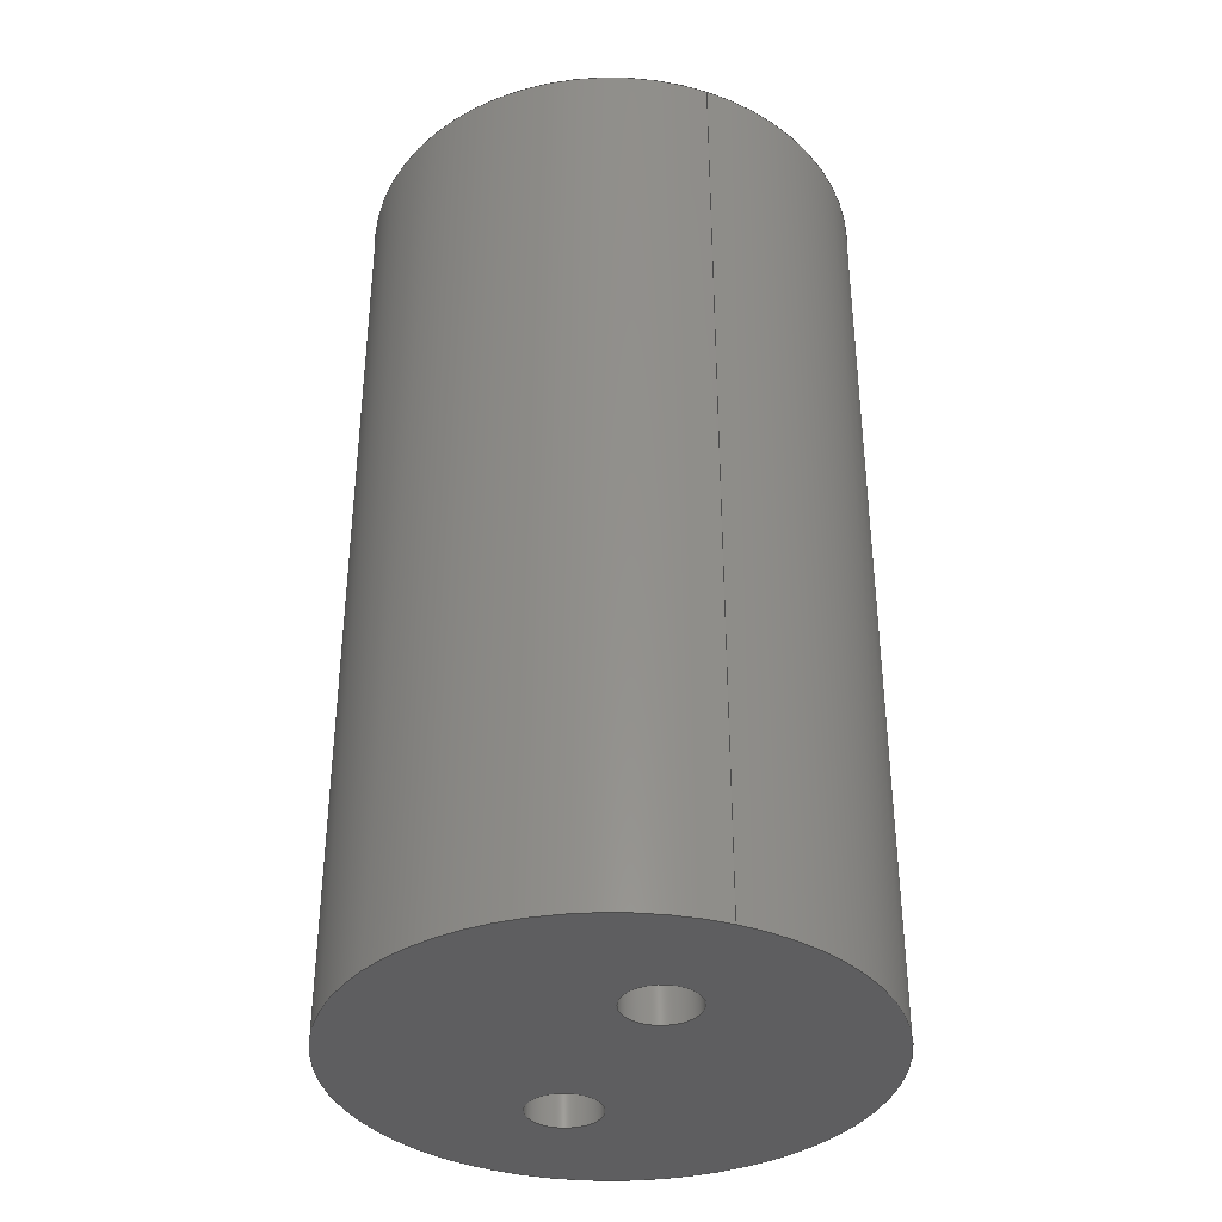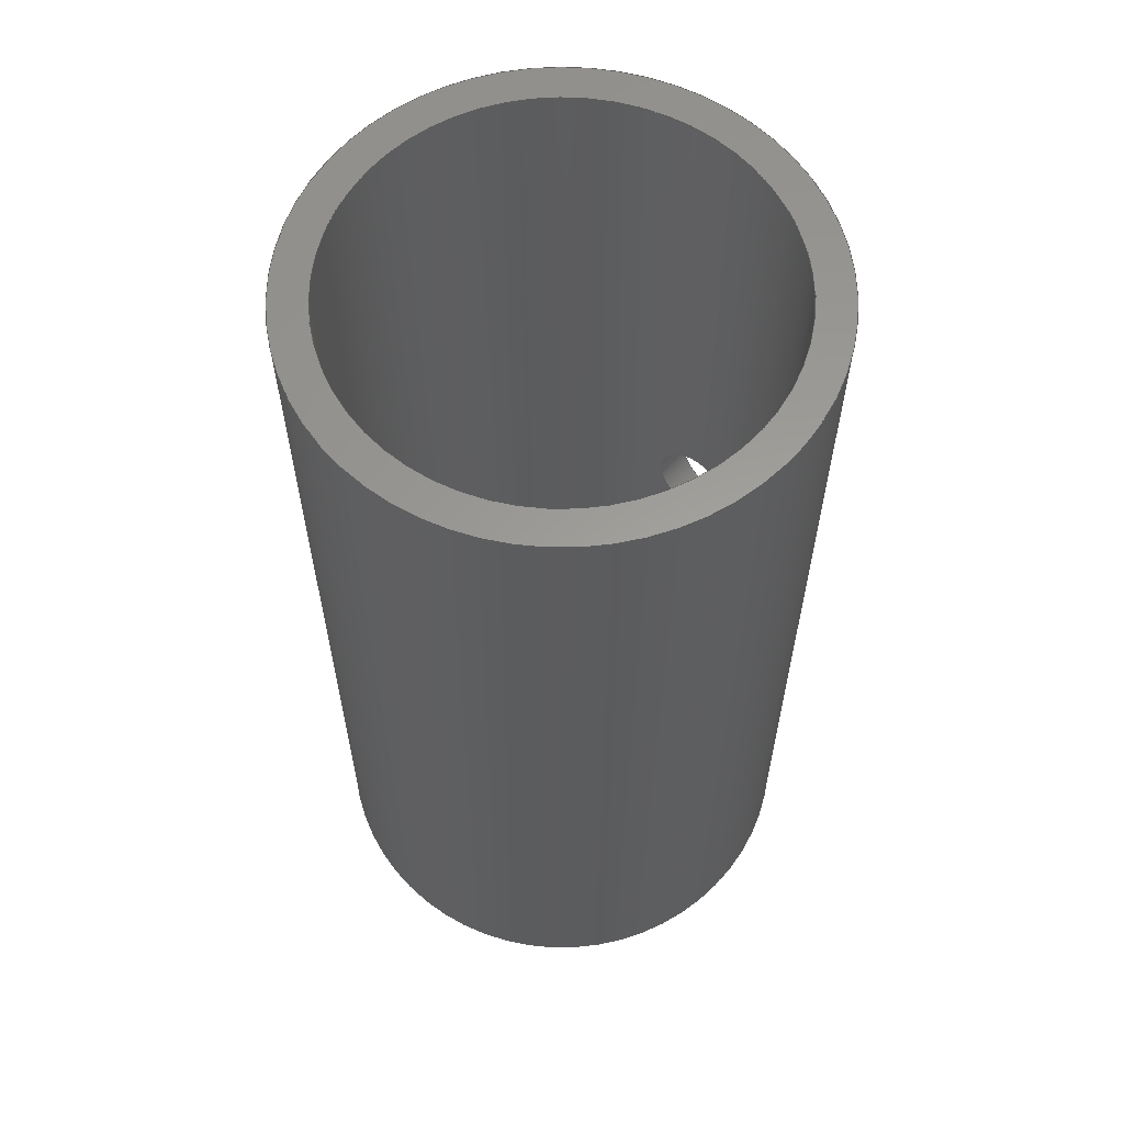
<metadata>
{"format":"step","ext":"step","renderer":"f3d","projection":"perspective","resolution":1024,"background":"white","views":[{"elev":-36.4,"azim":-112.1,"up":"+Y"},{"elev":60.5,"azim":-44.6,"up":"+Y"}]}
</metadata>
<code>
ISO-10303-21;
DATA;
#1=MECHANICAL_DESIGN_GEOMETRIC_PRESENTATION_REPRESENTATION('',(#4),#340);
#2=SHAPE_REPRESENTATION_RELATIONSHIP('SRR','None',#347,#3);
#3=ADVANCED_BREP_SHAPE_REPRESENTATION('',(#5),#339);
#4=STYLED_ITEM('',(#356),#5);
#5=MANIFOLD_SOLID_BREP('Body1',#149);
#6=FACE_BOUND('',#41,.T.);
#7=FACE_BOUND('',#43,.T.);
#8=FACE_BOUND('',#45,.T.);
#9=FACE_BOUND('',#46,.T.);
#10=PLANE('',#167);
#11=PLANE('',#171);
#12=PLANE('',#175);
#13=PLANE('',#179);
#14=PLANE('',#180);
#15=CIRCLE('',#165,3);
#16=CIRCLE('',#166,3);
#17=CIRCLE('',#169,0.5);
#18=CIRCLE('',#170,0.5);
#19=CIRCLE('',#173,0.5);
#20=CIRCLE('',#174,0.5);
#21=CIRCLE('',#177,3.5);
#22=CIRCLE('',#178,3.5);
#23=FACE_OUTER_BOUND('',#33,.T.);
#24=FACE_OUTER_BOUND('',#34,.T.);
#25=FACE_OUTER_BOUND('',#35,.T.);
#26=FACE_OUTER_BOUND('',#36,.T.);
#27=FACE_OUTER_BOUND('',#37,.T.);
#28=FACE_OUTER_BOUND('',#38,.T.);
#29=FACE_OUTER_BOUND('',#39,.T.);
#30=FACE_OUTER_BOUND('',#40,.T.);
#31=FACE_OUTER_BOUND('',#42,.T.);
#32=FACE_OUTER_BOUND('',#44,.T.);
#33=EDGE_LOOP('',(#96,#97,#98,#99,#100,#101,#102));
#34=EDGE_LOOP('',(#103,#104,#105,#106,#107,#108,#109,#110,#111));
#35=EDGE_LOOP('',(#112));
#36=EDGE_LOOP('',(#113,#114,#115,#116));
#37=EDGE_LOOP('',(#117));
#38=EDGE_LOOP('',(#118,#119,#120,#121));
#39=EDGE_LOOP('',(#122));
#40=EDGE_LOOP('',(#123,#124,#125,#126));
#41=EDGE_LOOP('',(#127,#128));
#42=EDGE_LOOP('',(#129));
#43=EDGE_LOOP('',(#130));
#44=EDGE_LOOP('',(#131));
#45=EDGE_LOOP('',(#132));
#46=EDGE_LOOP('',(#133));
#47=LINE('',#240,#53);
#48=LINE('',#310,#54);
#49=LINE('',#312,#55);
#50=LINE('',#319,#56);
#51=LINE('',#326,#57);
#52=LINE('',#333,#58);
#53=VECTOR('',#185,0.75);
#54=VECTOR('',#190,3);
#55=VECTOR('',#191,3);
#56=VECTOR('',#200,0.5);
#57=VECTOR('',#209,0.5);
#58=VECTOR('',#218,3.5);
#59=B_SPLINE_CURVE_WITH_KNOTS('',3,(#229,#230,#231,#232,#233,#234,#235,
#236,#237,#238),.UNSPECIFIED.,.F.,.F.,(4,2,2,2,4),(0,0.2838,
0.5677,0.8515,1.135),.UNSPECIFIED.);
#60=B_SPLINE_CURVE_WITH_KNOTS('',3,(#242,#243,#244,#245,#246,#247,#248,
#249,#250,#251,#252,#253,#254,#255,#256,#257,#258,#259),.UNSPECIFIED.,.F.,
 .F.,(4,2,2,2,2,2,2,2,4),(0,0.2835,0.5669,0.8504,
1.134,1.417,1.701,1.984,2.268),
 .UNSPECIFIED.);
#61=B_SPLINE_CURVE_WITH_KNOTS('',3,(#260,#261,#262,#263,#264,#265,#266,
#267,#268,#269,#270,#271,#272,#273,#274,#275,#276,#277),.UNSPECIFIED.,.F.,
 .F.,(4,2,2,2,2,2,2,2,4),(2.268,2.551,2.835,
3.118,3.402,3.685,3.968,4.252,
4.535),.UNSPECIFIED.);
#62=B_SPLINE_CURVE_WITH_KNOTS('',3,(#279,#280,#281,#282,#283,#284,#285,
#286,#287,#288),.UNSPECIFIED.,.F.,.F.,(4,2,2,2,4),(3.406,3.69,
3.973,4.257,4.541),.UNSPECIFIED.);
#63=B_SPLINE_CURVE_WITH_KNOTS('',3,(#289,#290,#291,#292,#293,#294,#295,
#296,#297,#298,#299,#300,#301,#302,#303,#304,#305,#306),.UNSPECIFIED.,.F.,
 .F.,(4,2,2,2,2,2,2,2,4),(1.135,1.419,1.703,
1.987,2.271,2.554,2.838,3.122,
3.406),.UNSPECIFIED.);
#64=VERTEX_POINT('',#227);
#65=VERTEX_POINT('',#228);
#66=VERTEX_POINT('',#239);
#67=VERTEX_POINT('',#241);
#68=VERTEX_POINT('',#278);
#69=VERTEX_POINT('',#308);
#70=VERTEX_POINT('',#311);
#71=VERTEX_POINT('',#316);
#72=VERTEX_POINT('',#318);
#73=VERTEX_POINT('',#323);
#74=VERTEX_POINT('',#325);
#75=VERTEX_POINT('',#330);
#76=VERTEX_POINT('',#332);
#77=EDGE_CURVE('',#64,#65,#59,.T.);
#78=EDGE_CURVE('',#64,#66,#47,.T.);
#79=EDGE_CURVE('',#67,#66,#60,.T.);
#80=EDGE_CURVE('',#66,#67,#61,.T.);
#81=EDGE_CURVE('',#68,#64,#62,.T.);
#82=EDGE_CURVE('',#65,#68,#63,.T.);
#83=EDGE_CURVE('',#69,#69,#15,.T.);
#84=EDGE_CURVE('',#69,#68,#48,.T.);
#85=EDGE_CURVE('',#65,#70,#49,.T.);
#86=EDGE_CURVE('',#70,#70,#16,.T.);
#87=EDGE_CURVE('',#71,#71,#17,.T.);
#88=EDGE_CURVE('',#71,#72,#50,.T.);
#89=EDGE_CURVE('',#72,#72,#18,.T.);
#90=EDGE_CURVE('',#73,#73,#19,.T.);
#91=EDGE_CURVE('',#73,#74,#51,.T.);
#92=EDGE_CURVE('',#74,#74,#20,.T.);
#93=EDGE_CURVE('',#75,#75,#21,.T.);
#94=EDGE_CURVE('',#75,#76,#52,.T.);
#95=EDGE_CURVE('',#76,#76,#22,.T.);
#96=ORIENTED_EDGE('',*,*,#77,.F.);
#97=ORIENTED_EDGE('',*,*,#78,.T.);
#98=ORIENTED_EDGE('',*,*,#79,.F.);
#99=ORIENTED_EDGE('',*,*,#80,.F.);
#100=ORIENTED_EDGE('',*,*,#78,.F.);
#101=ORIENTED_EDGE('',*,*,#81,.F.);
#102=ORIENTED_EDGE('',*,*,#82,.F.);
#103=ORIENTED_EDGE('',*,*,#83,.F.);
#104=ORIENTED_EDGE('',*,*,#84,.T.);
#105=ORIENTED_EDGE('',*,*,#81,.T.);
#106=ORIENTED_EDGE('',*,*,#77,.T.);
#107=ORIENTED_EDGE('',*,*,#85,.T.);
#108=ORIENTED_EDGE('',*,*,#86,.T.);
#109=ORIENTED_EDGE('',*,*,#85,.F.);
#110=ORIENTED_EDGE('',*,*,#82,.T.);
#111=ORIENTED_EDGE('',*,*,#84,.F.);
#112=ORIENTED_EDGE('',*,*,#86,.F.);
#113=ORIENTED_EDGE('',*,*,#87,.F.);
#114=ORIENTED_EDGE('',*,*,#88,.T.);
#115=ORIENTED_EDGE('',*,*,#89,.T.);
#116=ORIENTED_EDGE('',*,*,#88,.F.);
#117=ORIENTED_EDGE('',*,*,#89,.F.);
#118=ORIENTED_EDGE('',*,*,#90,.F.);
#119=ORIENTED_EDGE('',*,*,#91,.T.);
#120=ORIENTED_EDGE('',*,*,#92,.T.);
#121=ORIENTED_EDGE('',*,*,#91,.F.);
#122=ORIENTED_EDGE('',*,*,#92,.F.);
#123=ORIENTED_EDGE('',*,*,#93,.F.);
#124=ORIENTED_EDGE('',*,*,#94,.T.);
#125=ORIENTED_EDGE('',*,*,#95,.T.);
#126=ORIENTED_EDGE('',*,*,#94,.F.);
#127=ORIENTED_EDGE('',*,*,#79,.T.);
#128=ORIENTED_EDGE('',*,*,#80,.T.);
#129=ORIENTED_EDGE('',*,*,#93,.T.);
#130=ORIENTED_EDGE('',*,*,#83,.T.);
#131=ORIENTED_EDGE('',*,*,#95,.F.);
#132=ORIENTED_EDGE('',*,*,#87,.T.);
#133=ORIENTED_EDGE('',*,*,#90,.T.);
#134=CYLINDRICAL_SURFACE('',#163,0.75);
#135=CYLINDRICAL_SURFACE('',#164,3);
#136=CYLINDRICAL_SURFACE('',#168,0.5);
#137=CYLINDRICAL_SURFACE('',#172,0.5);
#138=CYLINDRICAL_SURFACE('',#176,3.5);
#139=ADVANCED_FACE('',(#23),#134,.F.);
#140=ADVANCED_FACE('',(#24),#135,.F.);
#141=ADVANCED_FACE('',(#25),#10,.T.);
#142=ADVANCED_FACE('',(#26),#136,.F.);
#143=ADVANCED_FACE('',(#27),#11,.T.);
#144=ADVANCED_FACE('',(#28),#137,.F.);
#145=ADVANCED_FACE('',(#29),#12,.T.);
#146=ADVANCED_FACE('',(#30,#6),#138,.T.);
#147=ADVANCED_FACE('',(#31,#7),#13,.T.);
#148=ADVANCED_FACE('',(#32,#8,#9),#14,.F.);
#149=CLOSED_SHELL('',(#139,#140,#141,#142,#143,#144,#145,#146,#147,#148));
#150=DERIVED_UNIT_ELEMENT(#152,1);
#151=DERIVED_UNIT_ELEMENT(#342,3);
#152=(
MASS_UNIT()
NAMED_UNIT(*)
SI_UNIT(.KILO.,.GRAM.)
);
#153=DERIVED_UNIT((#150,#151));
#154=MEASURE_REPRESENTATION_ITEM('density measure',
POSITIVE_RATIO_MEASURE(7850),#153);
#155=PROPERTY_DEFINITION_REPRESENTATION(#160,#157);
#156=PROPERTY_DEFINITION_REPRESENTATION(#161,#158);
#157=REPRESENTATION('material name',(#159),#339);
#158=REPRESENTATION('density',(#154),#339);
#159=DESCRIPTIVE_REPRESENTATION_ITEM('Steel','Steel');
#160=PROPERTY_DEFINITION('material property','material name',#349);
#161=PROPERTY_DEFINITION('material property','density of part',#349);
#162=AXIS2_PLACEMENT_3D('placement',#225,#181,#182);
#163=AXIS2_PLACEMENT_3D('',#226,#183,#184);
#164=AXIS2_PLACEMENT_3D('',#307,#186,#187);
#165=AXIS2_PLACEMENT_3D('',#309,#188,#189);
#166=AXIS2_PLACEMENT_3D('',#313,#192,#193);
#167=AXIS2_PLACEMENT_3D('',#314,#194,#195);
#168=AXIS2_PLACEMENT_3D('',#315,#196,#197);
#169=AXIS2_PLACEMENT_3D('',#317,#198,#199);
#170=AXIS2_PLACEMENT_3D('',#320,#201,#202);
#171=AXIS2_PLACEMENT_3D('',#321,#203,#204);
#172=AXIS2_PLACEMENT_3D('',#322,#205,#206);
#173=AXIS2_PLACEMENT_3D('',#324,#207,#208);
#174=AXIS2_PLACEMENT_3D('',#327,#210,#211);
#175=AXIS2_PLACEMENT_3D('',#328,#212,#213);
#176=AXIS2_PLACEMENT_3D('',#329,#214,#215);
#177=AXIS2_PLACEMENT_3D('',#331,#216,#217);
#178=AXIS2_PLACEMENT_3D('',#334,#219,#220);
#179=AXIS2_PLACEMENT_3D('',#335,#221,#222);
#180=AXIS2_PLACEMENT_3D('',#336,#223,#224);
#181=DIRECTION('axis',(0,0,1));
#182=DIRECTION('refdir',(1,0,0));
#183=DIRECTION('center_axis',(1,0,0));
#184=DIRECTION('ref_axis',(0,0,-1));
#185=DIRECTION('',(1,0,0));
#186=DIRECTION('center_axis',(0,-1,0));
#187=DIRECTION('ref_axis',(-1,0,0));
#188=DIRECTION('center_axis',(0,-1,0));
#189=DIRECTION('ref_axis',(-1,0,0));
#190=DIRECTION('',(0,-1,0));
#191=DIRECTION('',(0,-1,0));
#192=DIRECTION('center_axis',(0,-1,0));
#193=DIRECTION('ref_axis',(-1,0,0));
#194=DIRECTION('center_axis',(0,1,0));
#195=DIRECTION('ref_axis',(-1,0,0));
#196=DIRECTION('center_axis',(0,1,0));
#197=DIRECTION('ref_axis',(1,0,0));
#198=DIRECTION('center_axis',(0,1,0));
#199=DIRECTION('ref_axis',(1,0,0));
#200=DIRECTION('',(0,1,0));
#201=DIRECTION('center_axis',(0,1,0));
#202=DIRECTION('ref_axis',(1,0,0));
#203=DIRECTION('center_axis',(0,-1,0));
#204=DIRECTION('ref_axis',(1,0,0));
#205=DIRECTION('center_axis',(0,1,0));
#206=DIRECTION('ref_axis',(1,0,0));
#207=DIRECTION('center_axis',(0,1,0));
#208=DIRECTION('ref_axis',(1,0,0));
#209=DIRECTION('',(0,1,0));
#210=DIRECTION('center_axis',(0,1,0));
#211=DIRECTION('ref_axis',(1,0,0));
#212=DIRECTION('center_axis',(0,-1,0));
#213=DIRECTION('ref_axis',(1,0,0));
#214=DIRECTION('center_axis',(0,1,0));
#215=DIRECTION('ref_axis',(1,0,0));
#216=DIRECTION('center_axis',(0,1,0));
#217=DIRECTION('ref_axis',(1,0,0));
#218=DIRECTION('',(0,-1,0));
#219=DIRECTION('center_axis',(0,1,0));
#220=DIRECTION('ref_axis',(1,0,0));
#221=DIRECTION('center_axis',(0,1,0));
#222=DIRECTION('ref_axis',(1,0,0));
#223=DIRECTION('center_axis',(0,1,0));
#224=DIRECTION('ref_axis',(1,0,0));
#225=CARTESIAN_POINT('',(0,0,0));
#226=CARTESIAN_POINT('Origin',(0,5,-3.674e-16));
#227=CARTESIAN_POINT('',(2.905,5,0.75));
#228=CARTESIAN_POINT('',(3,4.25,1.143e-16));
#229=CARTESIAN_POINT('Ctrl Pts',(2.905,5,0.75));
#230=CARTESIAN_POINT('Ctrl Pts',(2.905,4.905,0.75));
#231=CARTESIAN_POINT('Ctrl Pts',(2.91,4.805,0.731));
#232=CARTESIAN_POINT('Ctrl Pts',(2.928,4.62,0.6543));
#233=CARTESIAN_POINT('Ctrl Pts',(2.941,4.536,0.5967));
#234=CARTESIAN_POINT('Ctrl Pts',(2.965,4.403,0.464));
#235=CARTESIAN_POINT('Ctrl Pts',(2.977,4.346,0.3799));
#236=CARTESIAN_POINT('Ctrl Pts',(2.995,4.269,0.1952));
#237=CARTESIAN_POINT('Ctrl Pts',(3,4.25,0.0946));
#238=CARTESIAN_POINT('Ctrl Pts',(3,4.25,-2.498e-16));
#239=CARTESIAN_POINT('',(3.419,5,0.75));
#240=CARTESIAN_POINT('',(0,5,0.75));
#241=CARTESIAN_POINT('',(3.419,5,-0.75));
#242=CARTESIAN_POINT('Ctrl Pts',(3.419,5,-0.75));
#243=CARTESIAN_POINT('Ctrl Pts',(3.419,4.906,-0.75));
#244=CARTESIAN_POINT('Ctrl Pts',(3.423,4.805,-0.7311));
#245=CARTESIAN_POINT('Ctrl Pts',(3.438,4.62,-0.6544));
#246=CARTESIAN_POINT('Ctrl Pts',(3.449,4.536,-0.5968));
#247=CARTESIAN_POINT('Ctrl Pts',(3.47,4.403,-0.4639));
#248=CARTESIAN_POINT('Ctrl Pts',(3.481,4.346,-0.3798));
#249=CARTESIAN_POINT('Ctrl Pts',(3.496,4.269,-0.1951));
#250=CARTESIAN_POINT('Ctrl Pts',(3.5,4.25,-0.09448));
#251=CARTESIAN_POINT('Ctrl Pts',(3.5,4.25,0.09448));
#252=CARTESIAN_POINT('Ctrl Pts',(3.496,4.269,0.1951));
#253=CARTESIAN_POINT('Ctrl Pts',(3.481,4.346,0.3798));
#254=CARTESIAN_POINT('Ctrl Pts',(3.47,4.403,0.4639));
#255=CARTESIAN_POINT('Ctrl Pts',(3.449,4.536,0.5968));
#256=CARTESIAN_POINT('Ctrl Pts',(3.438,4.62,0.6544));
#257=CARTESIAN_POINT('Ctrl Pts',(3.423,4.805,0.7311));
#258=CARTESIAN_POINT('Ctrl Pts',(3.419,4.906,0.75));
#259=CARTESIAN_POINT('Ctrl Pts',(3.419,5,0.75));
#260=CARTESIAN_POINT('Ctrl Pts',(3.419,5,0.75));
#261=CARTESIAN_POINT('Ctrl Pts',(3.419,5.094,0.75));
#262=CARTESIAN_POINT('Ctrl Pts',(3.423,5.195,0.7311));
#263=CARTESIAN_POINT('Ctrl Pts',(3.438,5.38,0.6544));
#264=CARTESIAN_POINT('Ctrl Pts',(3.449,5.464,0.5968));
#265=CARTESIAN_POINT('Ctrl Pts',(3.47,5.597,0.4639));
#266=CARTESIAN_POINT('Ctrl Pts',(3.481,5.654,0.3798));
#267=CARTESIAN_POINT('Ctrl Pts',(3.496,5.731,0.1951));
#268=CARTESIAN_POINT('Ctrl Pts',(3.5,5.75,0.09448));
#269=CARTESIAN_POINT('Ctrl Pts',(3.5,5.75,-0.09448));
#270=CARTESIAN_POINT('Ctrl Pts',(3.496,5.731,-0.1951));
#271=CARTESIAN_POINT('Ctrl Pts',(3.481,5.654,-0.3798));
#272=CARTESIAN_POINT('Ctrl Pts',(3.47,5.597,-0.4639));
#273=CARTESIAN_POINT('Ctrl Pts',(3.449,5.464,-0.5968));
#274=CARTESIAN_POINT('Ctrl Pts',(3.438,5.38,-0.6544));
#275=CARTESIAN_POINT('Ctrl Pts',(3.423,5.195,-0.7311));
#276=CARTESIAN_POINT('Ctrl Pts',(3.419,5.094,-0.75));
#277=CARTESIAN_POINT('Ctrl Pts',(3.419,5,-0.75));
#278=CARTESIAN_POINT('',(3,5.75,-1.216e-16));
#279=CARTESIAN_POINT('Ctrl Pts',(3,5.75,-6.384e-16));
#280=CARTESIAN_POINT('Ctrl Pts',(3,5.75,0.0946));
#281=CARTESIAN_POINT('Ctrl Pts',(2.995,5.731,0.1952));
#282=CARTESIAN_POINT('Ctrl Pts',(2.977,5.654,0.3799));
#283=CARTESIAN_POINT('Ctrl Pts',(2.965,5.597,0.464));
#284=CARTESIAN_POINT('Ctrl Pts',(2.941,5.464,0.5967));
#285=CARTESIAN_POINT('Ctrl Pts',(2.928,5.38,0.6543));
#286=CARTESIAN_POINT('Ctrl Pts',(2.91,5.195,0.731));
#287=CARTESIAN_POINT('Ctrl Pts',(2.905,5.095,0.75));
#288=CARTESIAN_POINT('Ctrl Pts',(2.905,5,0.75));
#289=CARTESIAN_POINT('Ctrl Pts',(3,4.25,-1.388e-16));
#290=CARTESIAN_POINT('Ctrl Pts',(3,4.25,-0.0946));
#291=CARTESIAN_POINT('Ctrl Pts',(2.995,4.269,-0.1952));
#292=CARTESIAN_POINT('Ctrl Pts',(2.977,4.346,-0.3799));
#293=CARTESIAN_POINT('Ctrl Pts',(2.965,4.403,-0.464));
#294=CARTESIAN_POINT('Ctrl Pts',(2.941,4.536,-0.5967));
#295=CARTESIAN_POINT('Ctrl Pts',(2.928,4.62,-0.6543));
#296=CARTESIAN_POINT('Ctrl Pts',(2.91,4.805,-0.731));
#297=CARTESIAN_POINT('Ctrl Pts',(2.905,4.905,-0.75));
#298=CARTESIAN_POINT('Ctrl Pts',(2.905,5.095,-0.75));
#299=CARTESIAN_POINT('Ctrl Pts',(2.91,5.195,-0.731));
#300=CARTESIAN_POINT('Ctrl Pts',(2.928,5.38,-0.6543));
#301=CARTESIAN_POINT('Ctrl Pts',(2.941,5.464,-0.5967));
#302=CARTESIAN_POINT('Ctrl Pts',(2.965,5.597,-0.464));
#303=CARTESIAN_POINT('Ctrl Pts',(2.977,5.654,-0.3799));
#304=CARTESIAN_POINT('Ctrl Pts',(2.995,5.731,-0.1952));
#305=CARTESIAN_POINT('Ctrl Pts',(3,5.75,-0.0946));
#306=CARTESIAN_POINT('Ctrl Pts',(3,5.75,-5.551e-16));
#307=CARTESIAN_POINT('Origin',(0,13,0));
#308=CARTESIAN_POINT('',(3,13,-3.674e-16));
#309=CARTESIAN_POINT('Origin',(0,13,0));
#310=CARTESIAN_POINT('',(3,13,3.674e-16));
#311=CARTESIAN_POINT('',(3,3,-3.674e-16));
#312=CARTESIAN_POINT('',(3,13,3.674e-16));
#313=CARTESIAN_POINT('Origin',(0,3,0));
#314=CARTESIAN_POINT('Origin',(0,3,0));
#315=CARTESIAN_POINT('Origin',(-1.5,0,1.837e-16));
#316=CARTESIAN_POINT('',(-2,0,1.225e-16));
#317=CARTESIAN_POINT('Origin',(-1.5,0,1.837e-16));
#318=CARTESIAN_POINT('',(-2,2.5,1.225e-16));
#319=CARTESIAN_POINT('',(-2,0,2.449e-16));
#320=CARTESIAN_POINT('Origin',(-1.5,2.5,1.837e-16));
#321=CARTESIAN_POINT('Origin',(-1.5,2.5,1.943e-16));
#322=CARTESIAN_POINT('Origin',(1.5,0,1.607e-16));
#323=CARTESIAN_POINT('',(1,0,9.95e-17));
#324=CARTESIAN_POINT('Origin',(1.5,0,1.607e-16));
#325=CARTESIAN_POINT('',(1,2.5,9.95e-17));
#326=CARTESIAN_POINT('',(1,0,2.22e-16));
#327=CARTESIAN_POINT('Origin',(1.5,2.5,1.607e-16));
#328=CARTESIAN_POINT('Origin',(1.5,2.5,1.943e-16));
#329=CARTESIAN_POINT('Origin',(0,0,0));
#330=CARTESIAN_POINT('',(-3.5,13,4.286e-16));
#331=CARTESIAN_POINT('Origin',(0,13,0));
#332=CARTESIAN_POINT('',(-3.5,0,4.286e-16));
#333=CARTESIAN_POINT('',(-3.5,0,4.286e-16));
#334=CARTESIAN_POINT('Origin',(0,0,0));
#335=CARTESIAN_POINT('Origin',(0,13,0));
#336=CARTESIAN_POINT('Origin',(0,0,0));
#337=UNCERTAINTY_MEASURE_WITH_UNIT(LENGTH_MEASURE(0.001),#341,
'DISTANCE_ACCURACY_VALUE',
'Maximum model space distance between geometric entities at asserted c
onnectivities');
#338=UNCERTAINTY_MEASURE_WITH_UNIT(LENGTH_MEASURE(0.001),#341,
'DISTANCE_ACCURACY_VALUE',
'Maximum model space distance between geometric entities at asserted c
onnectivities');
#339=(
GEOMETRIC_REPRESENTATION_CONTEXT(3)
GLOBAL_UNCERTAINTY_ASSIGNED_CONTEXT((#337))
GLOBAL_UNIT_ASSIGNED_CONTEXT((#341,#343,#344))
REPRESENTATION_CONTEXT('','3D')
);
#340=(
GEOMETRIC_REPRESENTATION_CONTEXT(3)
GLOBAL_UNCERTAINTY_ASSIGNED_CONTEXT((#338))
GLOBAL_UNIT_ASSIGNED_CONTEXT((#341,#343,#344))
REPRESENTATION_CONTEXT('','3D')
);
#341=(
LENGTH_UNIT()
NAMED_UNIT(*)
SI_UNIT(.CENTI.,.METRE.)
);
#342=(
LENGTH_UNIT()
NAMED_UNIT(*)
SI_UNIT($,.METRE.)
);
#343=(
NAMED_UNIT(*)
PLANE_ANGLE_UNIT()
SI_UNIT($,.RADIAN.)
);
#344=(
NAMED_UNIT(*)
SI_UNIT($,.STERADIAN.)
SOLID_ANGLE_UNIT()
);
#345=SHAPE_DEFINITION_REPRESENTATION(#346,#347);
#346=PRODUCT_DEFINITION_SHAPE('',$,#349);
#347=SHAPE_REPRESENTATION('',(#162),#339);
#348=PRODUCT_DEFINITION_CONTEXT('part definition',#353,'design');
#349=PRODUCT_DEFINITION('serbatoio esterno','serbatoio esterno v3',#350,
#348);
#350=PRODUCT_DEFINITION_FORMATION('',$,#355);
#351=PRODUCT_RELATED_PRODUCT_CATEGORY('serbatoio esterno v3',
'serbatoio esterno v3',(#355));
#352=APPLICATION_PROTOCOL_DEFINITION('international standard',
'automotive_design',2009,#353);
#353=APPLICATION_CONTEXT(
'Core Data for Automotive Mechanical Design Process');
#354=PRODUCT_CONTEXT('part definition',#353,'mechanical');
#355=PRODUCT('serbatoio esterno','serbatoio esterno v3',$,(#354));
#356=PRESENTATION_STYLE_ASSIGNMENT((#357));
#357=SURFACE_STYLE_USAGE(.BOTH.,#358);
#358=SURFACE_SIDE_STYLE('',(#359));
#359=SURFACE_STYLE_FILL_AREA(#360);
#360=FILL_AREA_STYLE('Aluminum - Anodized Rough (Grey)',(#361));
#361=FILL_AREA_STYLE_COLOUR('Aluminum - Anodized Rough (Grey)',#362);
#362=COLOUR_RGB('Aluminum - Anodized Rough (Grey)',0.2745,0.2667,
0.2667);
ENDSEC;
END-ISO-10303-21;

</code>
